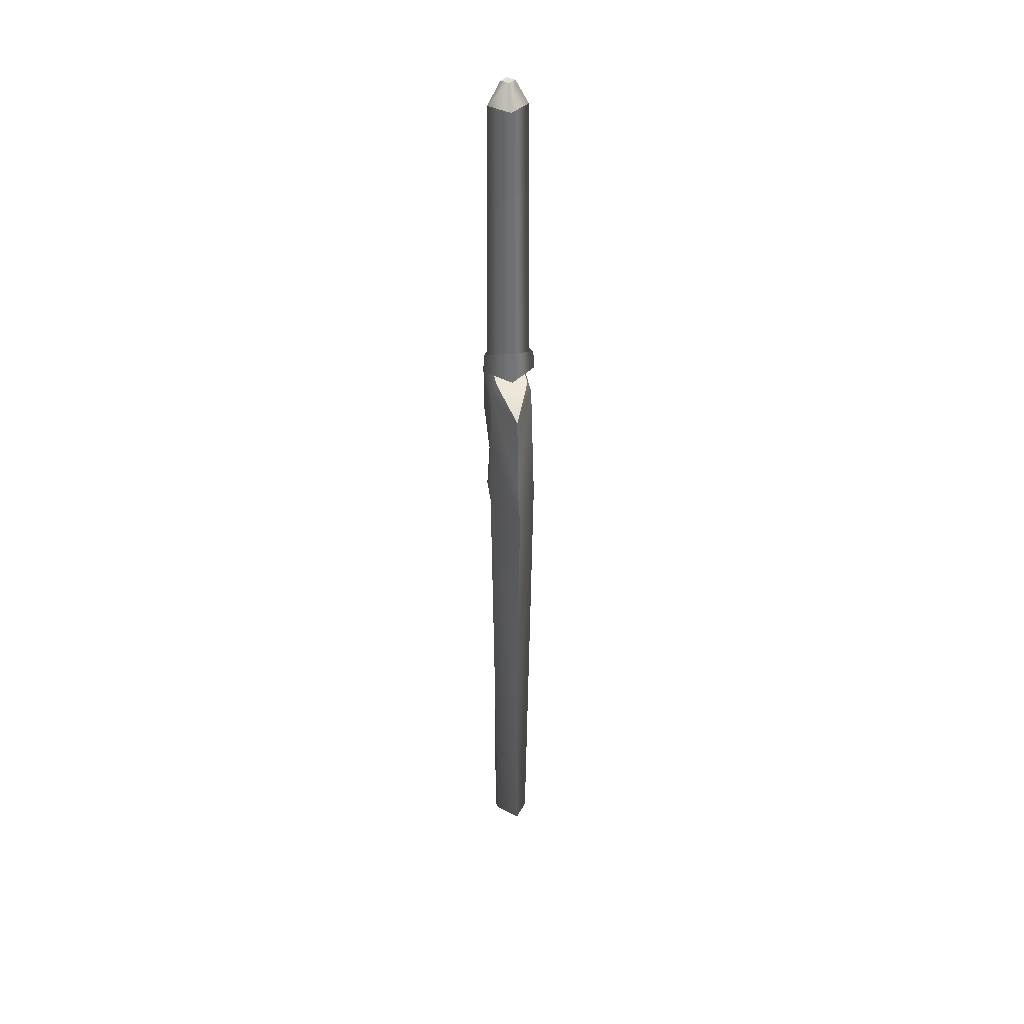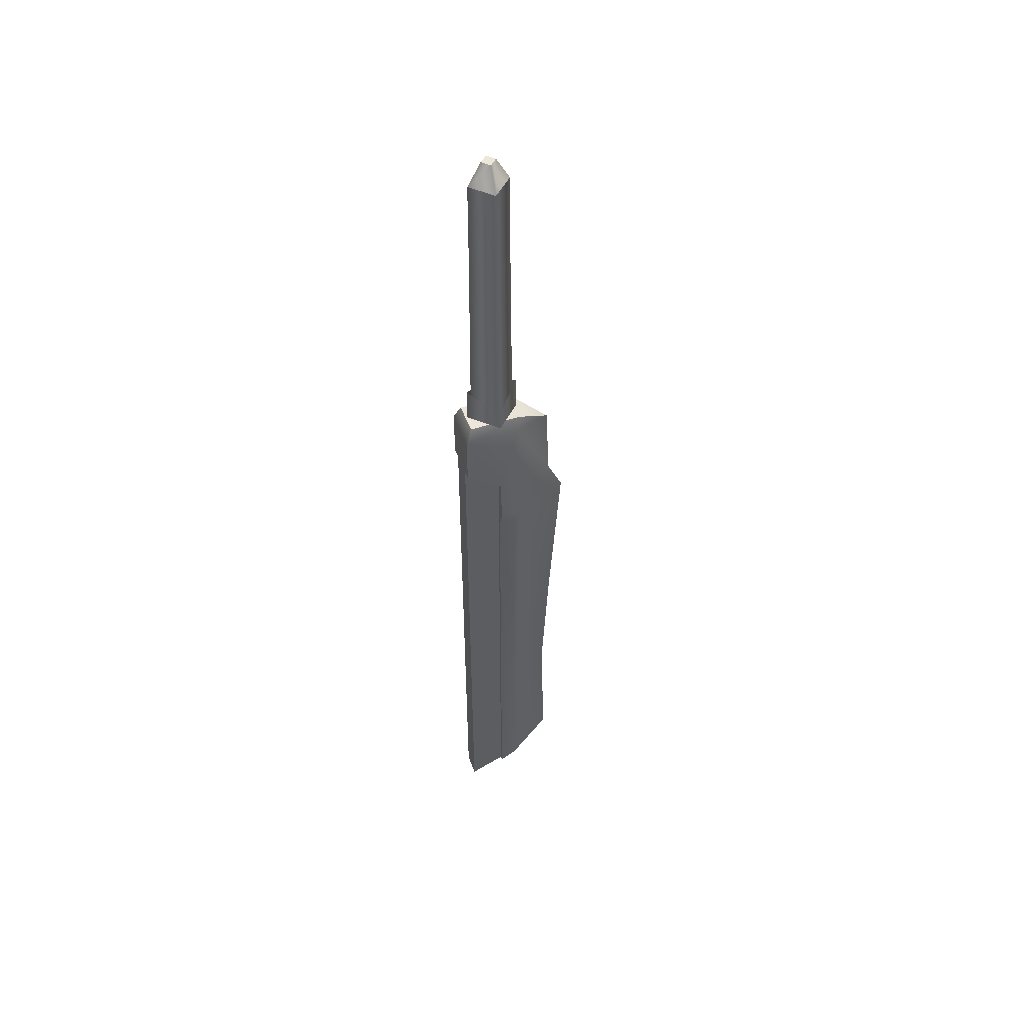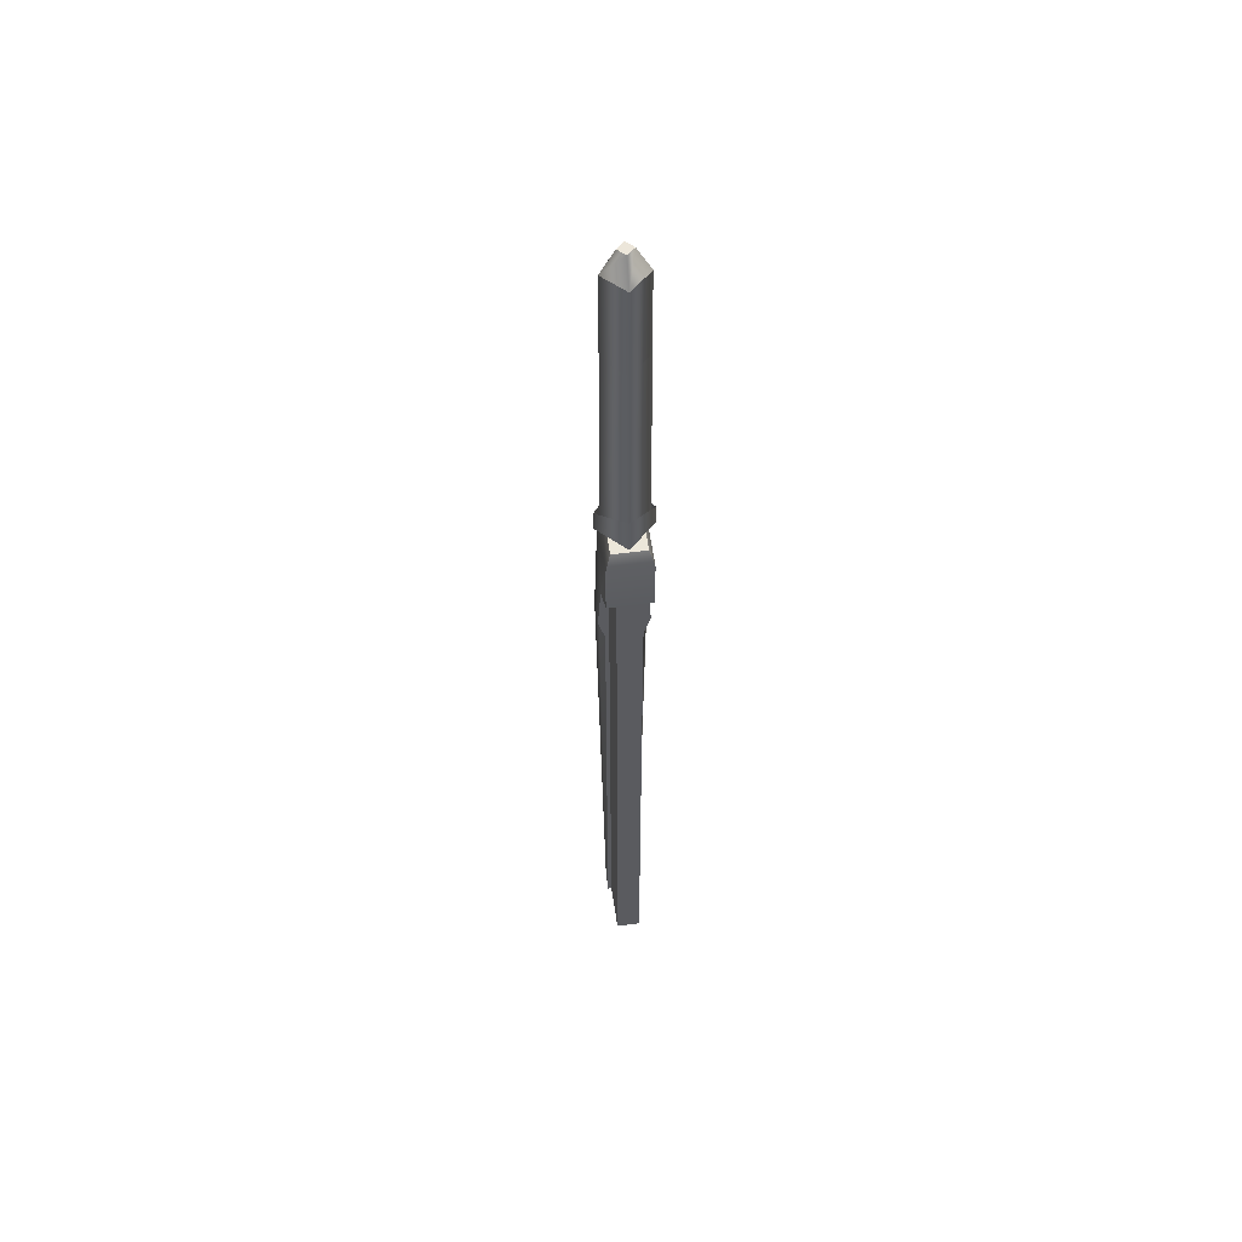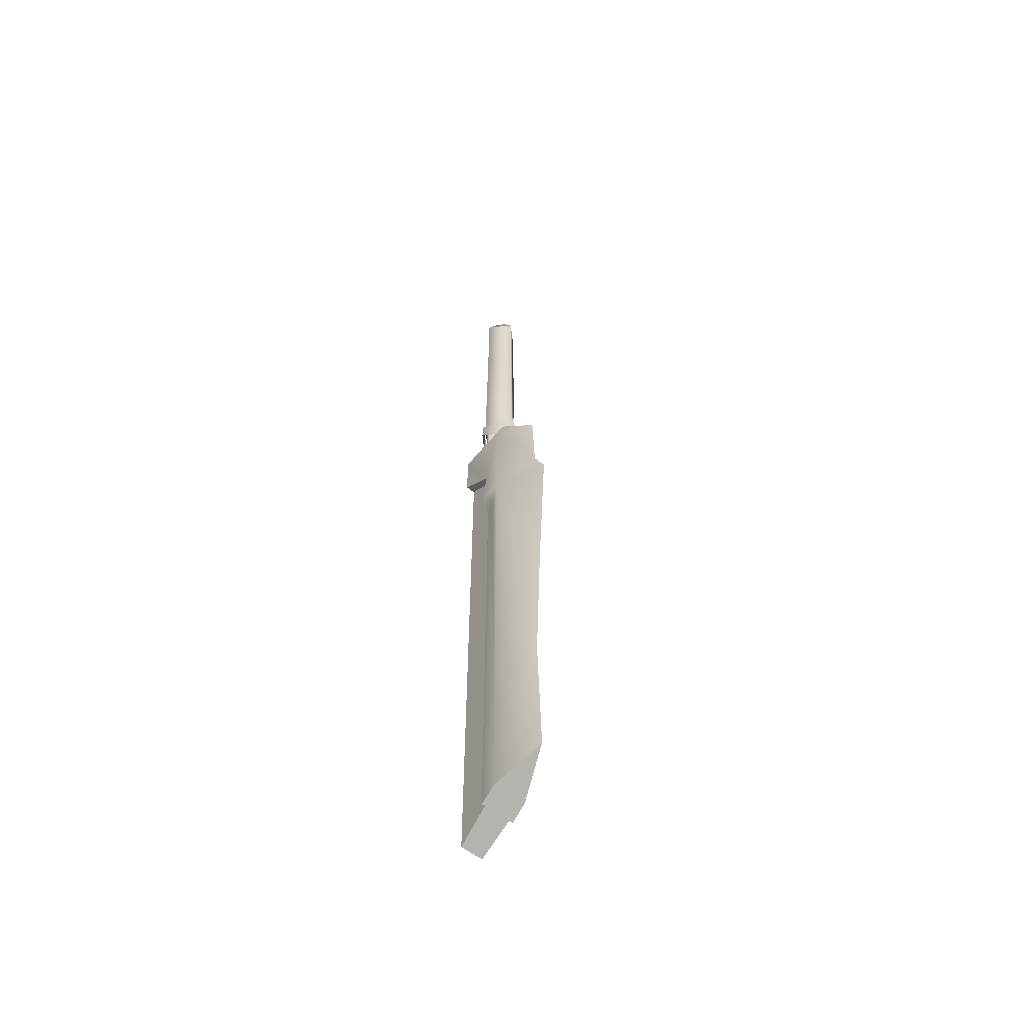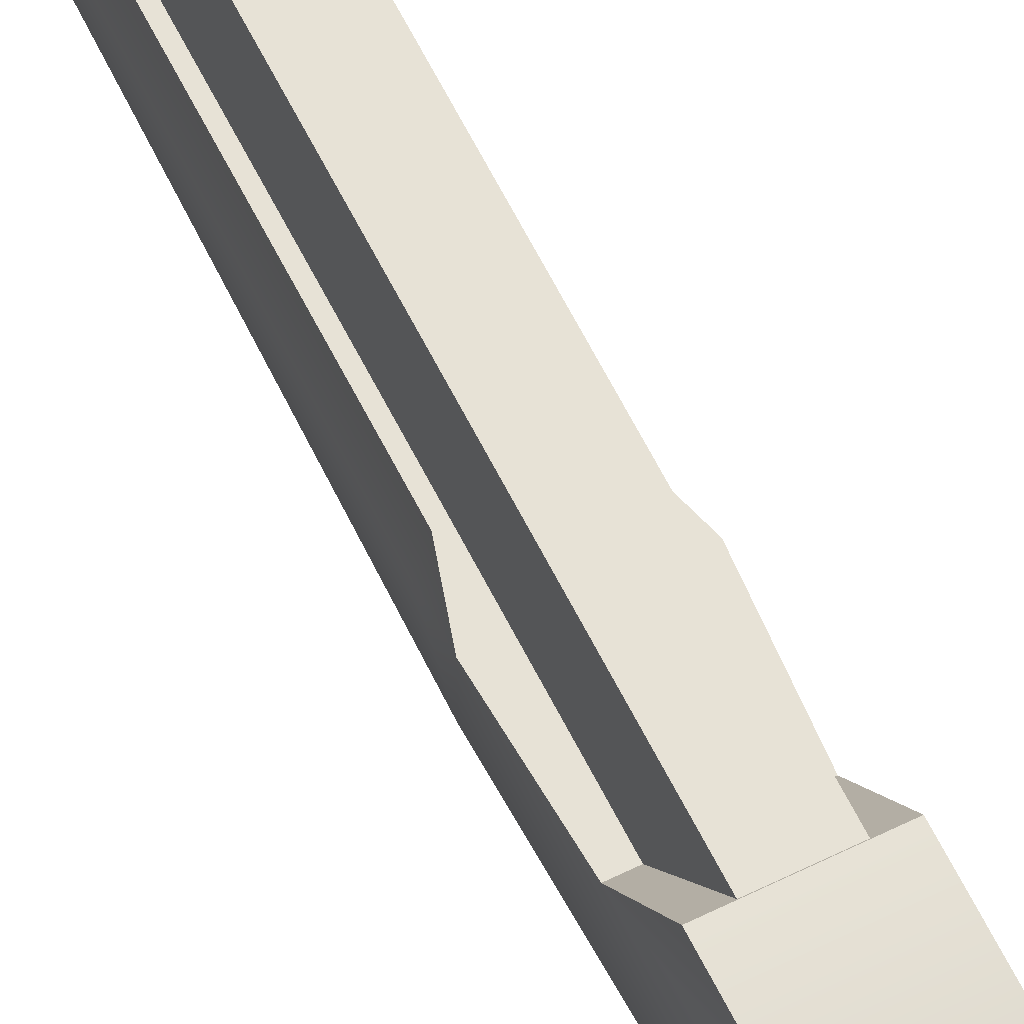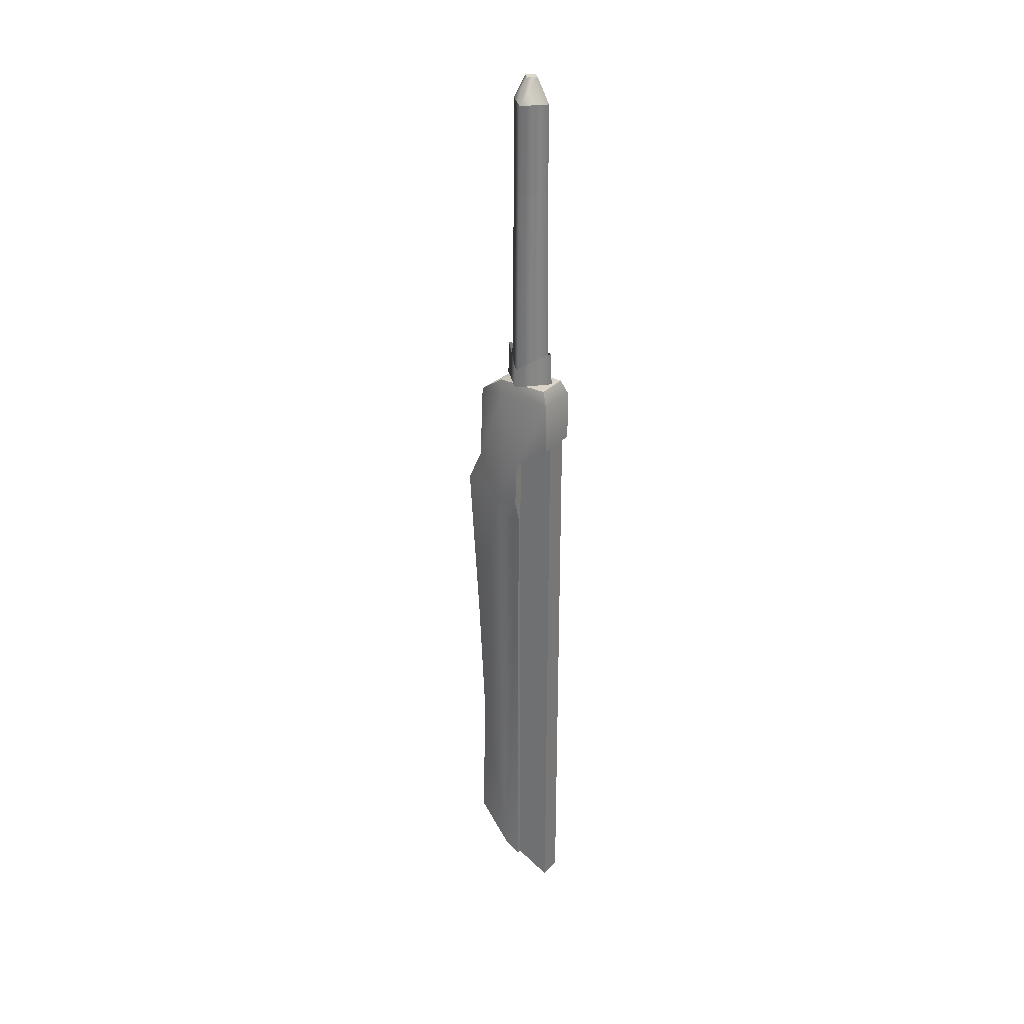
<metadata>
{"format":"obj","ext":"obj","renderer":"f3d","projection":"perspective","resolution":1024,"background":"white","views":[{"elev":36.1,"azim":171.0,"up":"+Y"},{"elev":49.7,"azim":70.4,"up":"+Y"},{"elev":54.6,"azim":-7.8,"up":"+Y"},{"elev":-57.6,"azim":141.3,"up":"+Y"},{"elev":63.1,"azim":153.4,"up":"+Z"},{"elev":30.5,"azim":-55.9,"up":"+Y"}]}
</metadata>
<code>
g SeparateMesh_Monster_StrikeJaeger_Model_MeleeJaeger_Weaopn_02_LOD2
v -0.5384 -0.1521 0.9933
v -0.5425 -0.1396 0.9889
v -0.5569 -0.1631 0.9578
v -0.5569 -0.1631 0.9578
v -0.5569 -0.2338 0.9549
v -0.5359 -0.262 0.9883
v -0.5569 -0.2338 0.9549
v -0.5569 -0.2629 0.9417
v -0.5569 -0.4125 0.9512
v -0.5569 -0.2629 0.9417
v -0.5384 -0.1527 1.041
v -0.5425 -0.1396 0.9889
v -0.5425 -0.1396 1.035
v -0.5417 -0.6899 0.9942
v -0.5383 -0.2814 0.9971
v -0.5569 -0.5402 0.9575
v -0.5417 -0.6899 0.9942
v -0.5569 -0.4125 0.9512
v -0.5417 -0.2814 1.009
v -0.5417 -0.6899 0.9942
v -0.5417 -0.6989 1.009
v -0.5569 -0.5402 0.9575
v -0.5569 -0.6661 0.9538
v -0.5778 -0.262 1.009
v -0.5721 -0.2814 1.009
v -0.5754 -0.2814 0.9971
v -0.5778 -0.262 1.009
v -0.5778 -0.262 0.9883
v -0.5754 -0.2217 1.009
v -0.5778 -0.262 1.009
v -0.5754 -0.1521 0.9933
v -0.5754 -0.2217 1.009
v -0.5754 -0.1527 1.041
v -0.5754 -0.2217 1.009
v -0.5754 -0.1979 1.041
v -0.5712 -0.1396 0.9889
v -0.5754 -0.1521 0.9933
v -0.5569 -0.1631 0.9578
v -0.5569 -0.2338 0.9549
v -0.5569 -0.1631 0.9578
v -0.5778 -0.262 0.9883
v -0.5569 -0.2629 0.9417
v -0.5569 -0.2338 0.9549
v -0.5569 -0.4125 0.9512
v -0.5569 -0.2629 0.9417
v -0.5712 -0.1396 0.9889
v -0.5754 -0.1527 1.041
v -0.5712 -0.1396 1.035
v -0.5721 -0.6899 0.9942
v -0.5754 -0.2814 0.9971
v -0.5721 -0.6899 0.9942
v -0.5569 -0.5402 0.9575
v -0.5569 -0.4125 0.9512
v -0.5721 -0.2814 1.009
v -0.5721 -0.6899 0.9942
v -0.5721 -0.6989 1.009
v -0.5569 -0.6661 0.9538
v -0.5569 -0.5402 0.9575
v -0.5359 -0.262 1.009
v -0.5383 -0.2814 0.9971
v -0.5417 -0.2814 1.009
v -0.5359 -0.262 1.009
v -0.5359 -0.262 0.9883
v -0.5384 -0.2217 1.009
v -0.5384 -0.1521 0.9933
v -0.5384 -0.2217 1.009
v -0.5384 -0.1527 1.041
v -0.5384 -0.2217 1.009
v -0.5384 -0.1979 1.041
v -0.5384 -0.2217 1.009
v -0.5754 -0.2217 1.009
v -0.5754 -0.1979 1.041
v -0.5384 -0.1979 1.041
v -0.5425 -0.1396 1.035
v -0.5712 -0.1396 1.035
v -0.5712 -0.1396 0.9889
v -0.5425 -0.1396 0.9889
v -0.5569 -0.1631 0.9578
v -0.5754 -0.1527 1.041
v -0.5384 -0.1527 1.041
v -0.5384 -0.1979 1.041
v -0.5754 -0.1979 1.041
v -0.5721 -0.6899 0.9942
v -0.5417 -0.6899 0.9942
v -0.5569 -0.6661 0.9538
v -0.5721 -0.6989 1.009
v -0.5417 -0.6989 1.009
v -0.5754 -0.2217 1.009
v -0.5384 -0.2217 1.009
v -0.5359 -0.262 1.009
v -0.5778 -0.262 1.009
v -0.5721 -0.2814 1.009
v -0.5417 -0.2814 1.009
v -0.5417 -0.6989 1.009
v -0.5721 -0.6989 1.009
v -0.5417 -0.2814 1.009
v -0.5754 -0.1527 1.041
v -0.5712 -0.1396 1.035
v -0.5425 -0.1396 1.035
v -0.5384 -0.1527 1.041
v -0.5567 -0.126 0.9915
v -0.5567 0.04288 0.993
v -0.5748 0.04288 1.011
v -0.5763 -0.126 1.011
v -0.5571 0.04288 1.029
v -0.5571 -0.126 1.03
v -0.5389 0.04288 1.011
v -0.5374 -0.126 1.011
v -0.5567 0.04288 0.993
v -0.5567 -0.126 0.9915
v -0.5567 0.04288 0.993
v -0.5568 0.1209 0.9932
v -0.5746 0.1209 1.011
v -0.5748 0.04288 1.011
v -0.5569 0.1209 1.029
v -0.5571 0.04288 1.029
v -0.5391 0.1209 1.011
v -0.5389 0.04288 1.011
v -0.5568 0.1209 0.9932
v -0.5567 0.04288 0.993
v -0.5809 -0.1378 1.011
v -0.5569 -0.1378 0.9872
v -0.5569 -0.1075 0.9879
v -0.5802 -0.1205 1.011
v -0.5569 -0.1378 1.035
v -0.5569 -0.1075 1.034
v -0.5334 -0.1378 1.011
v -0.5342 -0.1205 1.011
v -0.5569 -0.1378 0.9872
v -0.5569 -0.1075 0.9879
v -0.5568 0.1209 0.9932
v -0.5568 0.1423 1.005
v -0.5631 0.1423 1.011
v -0.5746 0.1209 1.011
v -0.5631 0.1423 1.011
v -0.5569 0.1423 1.017
v -0.5569 0.1209 1.029
v -0.5569 0.1423 1.017
v -0.5506 0.1423 1.011
v -0.5391 0.1209 1.011
v -0.5506 0.1423 1.011
v -0.5568 0.1423 1.005
v -0.5568 0.1209 0.9932
v -0.5568 0.1423 1.005
v -0.5506 0.1423 1.011
v -0.5569 0.1423 1.017
v -0.5631 0.1423 1.011
v -0.5469 -0.1554 1.041
v -0.5443 -0.2105 1.001
v -0.5443 -0.6935 1.001
v -0.5469 -0.7163 1.041
v -0.5469 -0.7163 1.041
v -0.5673 -0.7163 1.041
v -0.5673 -0.1554 1.041
v -0.5469 -0.1554 1.041
v -0.5469 -0.7163 1.041
v -0.5443 -0.6935 1.001
v -0.5694 -0.6935 1.001
v -0.5673 -0.7163 1.041
v -0.5694 -0.2105 1.001
v -0.5673 -0.1554 1.041
v -0.5673 -0.7163 1.041
v -0.5694 -0.6935 1.001
g SeparateMesh_Monster_StrikeJaeger_Model_MeleeJaeger_Weaopn_02_LOD2_0
f 3 2 1
f 5 4 1
f 6 5 1
f 8 7 6
f 10 6 9
f 1 12 11
f 12 13 11
f 6 15 14
f 6 17 16
f 18 6 16
f 20 15 19
f 21 20 19
f 23 22 20
f 26 25 24
f 28 26 27
f 30 29 28
f 28 32 31
f 31 34 33
f 34 35 33
f 38 37 36
f 40 39 37
f 39 41 37
f 43 42 41
f 41 45 44
f 37 47 46
f 47 48 46
f 50 41 49
f 52 51 41
f 53 52 41
f 50 55 54
f 55 56 54
f 58 57 55
f 61 60 59
f 60 63 62
f 62 63 64
f 66 63 65
f 68 65 67
f 69 68 67
f 72 71 70
f 73 72 70
f 76 75 74
f 77 76 74
f 76 77 78
f 81 80 79
f 82 81 79
f 85 84 83
f 83 84 86
f 84 87 86
f 90 89 88
f 91 90 88
f 90 91 92
f 93 90 92
f 92 95 94
f 96 92 94
f 99 98 97
f 100 99 97
f 103 102 101
f 104 103 101
f 105 103 104
f 106 105 104
f 107 105 106
f 108 107 106
f 109 107 108
f 110 109 108
f 113 112 111
f 114 113 111
f 115 113 114
f 116 115 114
f 117 115 116
f 118 117 116
f 119 117 118
f 120 119 118
f 123 122 121
f 124 123 121
f 124 121 125
f 126 124 125
f 126 125 127
f 128 126 127
f 128 127 129
f 130 128 129
f 133 132 131
f 134 133 131
f 136 135 134
f 137 136 134
f 139 138 137
f 140 139 137
f 142 141 140
f 143 142 140
f 146 145 144
f 147 146 144
f 150 149 148
f 151 150 148
f 154 153 152
f 155 154 152
f 158 157 156
f 159 158 156
f 162 161 160
f 163 162 160

</code>
